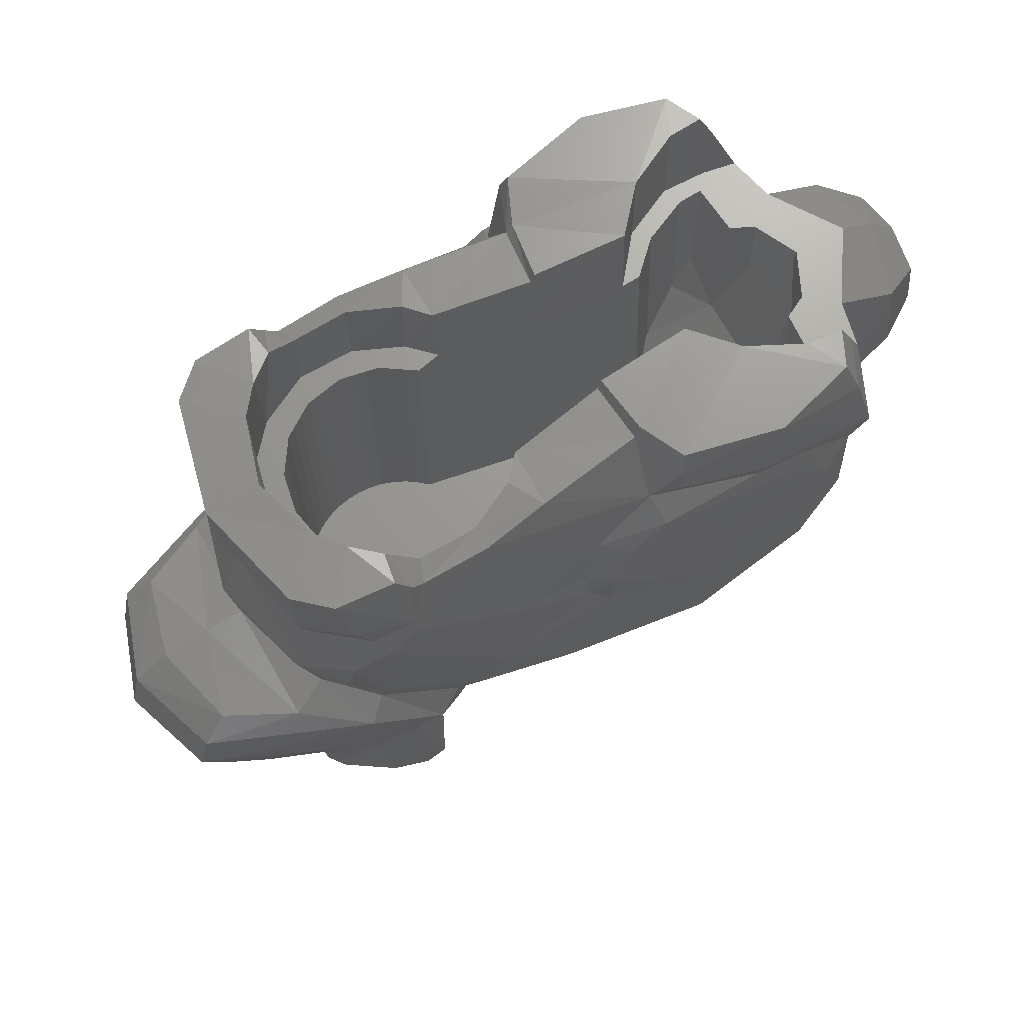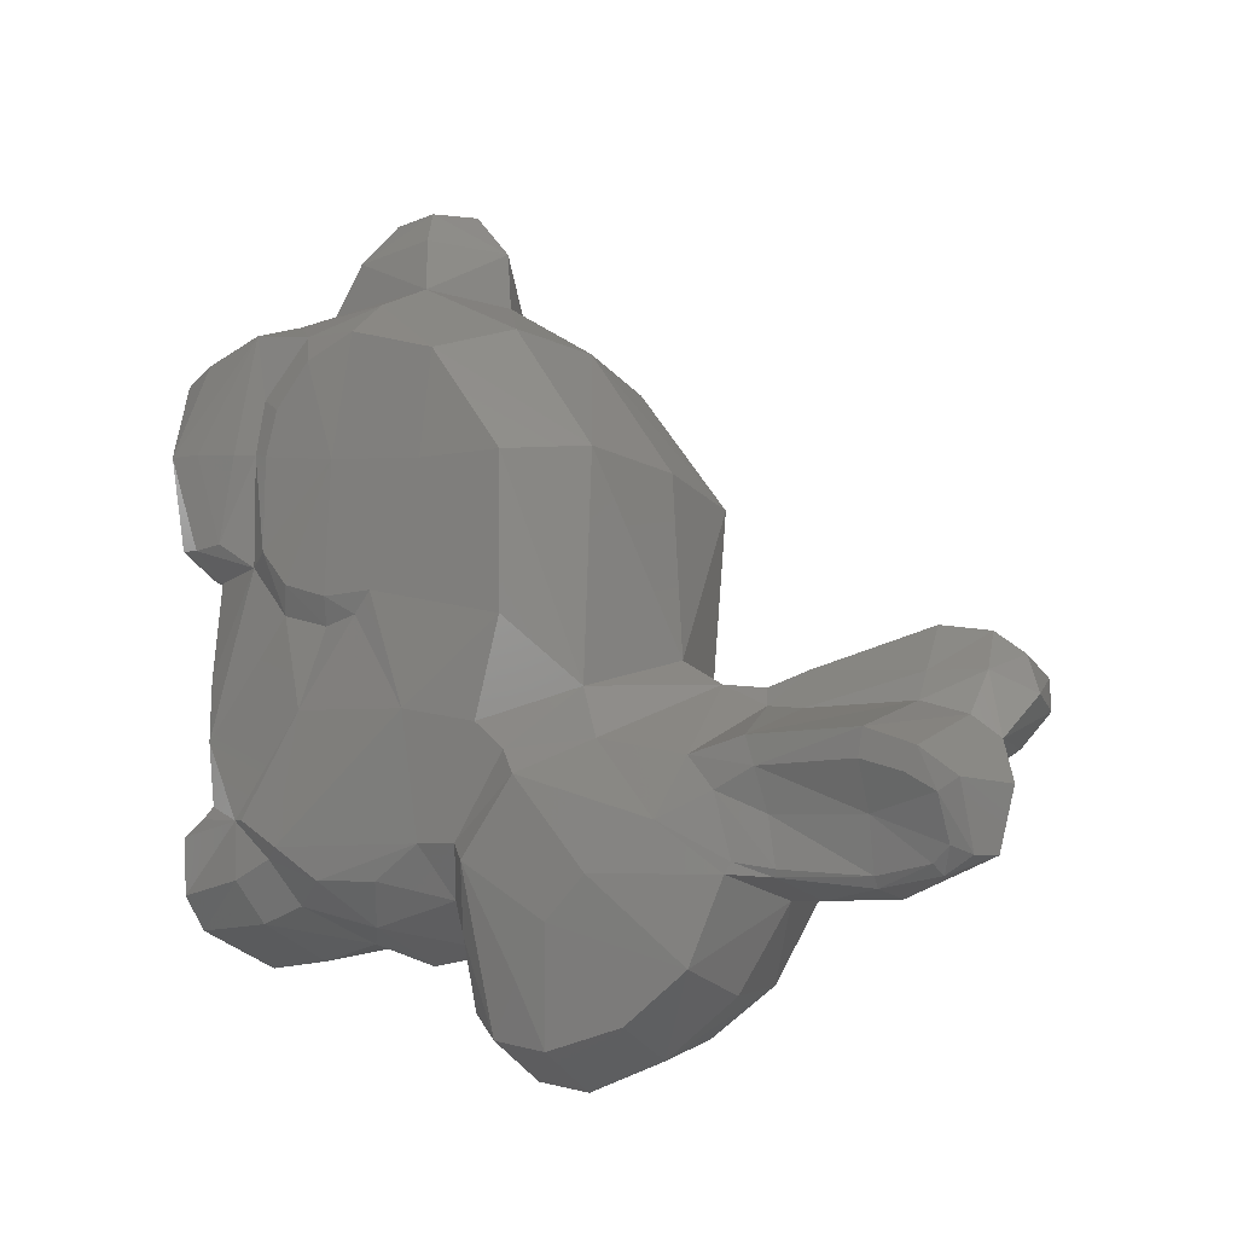
<metadata>
{"format":"stl","ext":"stl","renderer":"f3d","projection":"perspective","resolution":1024,"background":"white","views":[{"elev":69.5,"azim":-119.4,"up":"+Y"},{"elev":-13.7,"azim":-58.7,"up":"+Z"}]}
</metadata>
<code>
# stl→obj: 394 verts, 760 faces
v 0 -4.065 -3.788
v 2.032 -4.148 -3.246
v 0 -5.704 -3.608
v 1.994 -5.93 -2.849
v 0 -2.623 -3.268
v 2.176 -2.448 -2.74
v 0 -1.38 -3.538
v 2.237 -1.593 -3.036
v 0 -0.0564 -3.605
v 2.176 -0.0284 -3.06
v 2.939 -2.217 -1.906
v 2.913 -1.404 -2.249
v 3.191 -1.569 -1.144
v 2.746 -0.0148 -2.432
v 2.907 -0.5352 -0.984
v 2.863 -0.7368 -0.75
v 2.84 -0.016 -1.293
v 2.247 -0.0588 -1.188
v 2.467 -0.5716 -0.6136
v 2.935 -3.386 -2.405
v 2.749 -4.613 -2.48
v 3.201 -2.559 -1.73
v 2.897 -5.67 -1.871
v 2.757 -6.412 -1.901
v 2.89 -0.5932 0.54
v 3.457 -3.242 0.8024
v 3.266 -1.781 -1.165
v 3.305 -7.201 0.2032
v 3.053 -7.664 -0.3164
v 2.367 -8.951 0.8372
v 3.514 -7.852 2.108
v 3.865 -8.054 5.114
v 2.558 -9.241 5.329
v 3.87 -6.5 7.366
v 2.343 -7.389 8.03
v 2.482 -0.5044 0.4948
v 2.024 -0.4044 1.458
v 2.698 -0.4376 1.845
v 1.577 -0.3904 1.858
v 1.245 -0.3104 3.784
v 2.4 -0.3688 3.904
v 0 -9.686 1.682
v 0 -9.479 5.408
v 0 -7.628 8.184
v 0 -5.684 9.52
v 1.882 -4.91 9.486
v 3.81 -4.562 8.064
v 2.962 -4.61 8.857
v 3.805 -3.487 7.655
v 3.493 -3.242 8.284
v 3.749 -2.715 6.804
v 3.612 -2.305 7.097
v 3.731 -2.464 5.886
v 3.61 -2.11 6.016
v 3.566 -2.335 4.022
v 3.106 -1.751 3.881
v 3.224 -2.674 2.761
v 3.584 -2.932 3.276
v 3.319 -3.747 2.404
v 3.643 -3.926 2.908
v 3.464 -4.53 2.515
v 3.618 -4.979 2.898
v 2.355 -0.096 4.014
v 3.256 -0.0464 4.419
v 3.415 -0.5192 4.331
v 3.453 -1.129 4.372
v 1.232 -0.0688 3.858
v 3.714 -1.639 6.054
v 3.691 -2.121 8.458
v 3.686 -0.0284 6.271
v 3.716 -0.7064 6.214
v 3.498 -5.692 0.5704
v 1.379 -2.1 9.294
v 2.295 -2.1 9.081
v 2.76 -9.466 -0.2444
v 3.312 -8.04 -0.844
v 3.104 -6.791 -2.292
v 2.296 -6.314 -3.547
v 0 -5.819 -4.391
v 1.63 -6.176 -4.913
v 0 -5.996 -5.344
v 0 -6.507 -6.082
v 1.838 -6.712 -5.445
v 0 -9.264 -5.798
v 1.6 -9.326 -5.3
v 1.651 -10.69 -4.35
v 0 -10.8 -4.69
v 0 -11.91 -3.034
v 1.86 -11.56 -2.749
v 2.454 -10.48 -1.767
v 2.74 -9.218 -2.667
v 1.81 -7.808 -5.693
v 2.33 -7.505 -4.448
v 2.643 -8.317 -3.462
v 0 -10.54 1.121
v 0 0 -2.531
v 1.288 -0.0032 -2.134
v 1.815 0 -1.714
v 1.951 0 6.471
v 1.099 -0.034 5.72
v 3.23 0 7.892
v 2.487 0 7.541
v 2.54 -0.026 8.23
v 3.471 -0.7368 8.143
v 2.525 -0.7692 8.558
v 0 -5.603 10.72
v 1.609 -4.72 10.67
v 1.408 -2.922 10.58
v 0 -2.1 10.19
v 0 -2.578 10.93
v 3.873 -6.256 5.227
v 3.818 -4.148 5.546
v 0 -4.831 11.69
v 1.092 -4.47 11.47
v 0.9364 -3.489 11.45
v 0 -3.345 11.57
v 1.041 -2.1 5.755
v 1.952 -2.1 6.499
v 2.445 -2.1 7.533
v 2.417 -2.1 8.413
v 0 -2.1 -2.459
v 1.317 -2.1 -2.144
v 1.898 -2.1 -1.634
v 2.411 -2.1 -0.6316
v 2.412 -2.1 0.4728
v 1.996 -2.1 1.426
v 1.518 -2.1 1.904
v 0 -2.1 -2
v 0.7654 -2.1 -1.848
v 1.414 -2.1 -1.414
v 1.848 -2.1 -0.7654
v 2 -2.1 0
v 1.414 -2.1 1.414
v 1.848 -2.1 0.7654
v 1.164 -1.817 3.867
v 0.8908 -8.18 4.254
v 0 -2.1 9.111
v 0.8752 -2.1 8.694
v 1.105 -2.1 8.241
v 0 -2.442 9.08
v 0.7892 -3.637 8.696
v 1.03 -5.342 8.088
v 1.06 -2.1 6.142
v 0.928 -7.672 6.305
v 1.667 -6.785 6.97
v 1.674 -2.1 6.773
v 2.078 -2.1 7.674
v 2.103 -2.1 8.16
v 2.003 -4.796 8.113
v 1.975 -5.688 7.7
v 1.414 -8.18 1.414
v 0.261 -2.1 -1.983
v 0 -8.18 -2
v 0.261 -8.18 -1.983
v 0.5176 -2.1 -1.932
v 0.5176 -8.18 -1.932
v 0.7654 -8.18 -1.848
v 1 -2.1 -1.732
v 1 -8.18 -1.732
v 1.218 -2.1 -1.587
v 1.218 -8.18 -1.587
v 1.414 -8.18 -1.414
v 1.587 -2.1 -1.218
v 1.587 -8.18 -1.218
v 1.732 -2.1 -1
v 1.732 -8.18 -1
v 1.848 -8.18 -0.7654
v 1.932 -2.1 -0.5176
v 1.932 -8.18 -0.5176
v 1.983 -2.1 -0.261
v 1.983 -8.18 -0.261
v 2 -8.18 0
v 1.983 -2.1 0.261
v 1.983 -8.18 0.261
v 1.932 -2.1 0.5176
v 1.932 -8.18 0.5176
v 1.848 -8.18 0.7654
v 1.732 -2.1 1
v 1.732 -8.18 1
v 1.587 -2.1 1.218
v 1.587 -8.18 1.218
v 0 -7.626 -6.323
v -2.032 -4.148 -3.246
v -1.994 -5.93 -2.849
v -2.176 -2.448 -2.74
v -2.237 -1.593 -3.036
v -2.176 -0.0284 -3.06
v -2.939 -2.217 -1.906
v -2.913 -1.404 -2.249
v -3.191 -1.569 -1.144
v -2.746 -0.0148 -2.432
v -2.907 -0.5352 -0.984
v -2.863 -0.7368 -0.75
v -2.84 -0.016 -1.293
v -2.247 -0.0588 -1.188
v -2.467 -0.5716 -0.6136
v -2.935 -3.386 -2.405
v -2.749 -4.613 -2.48
v -3.201 -2.559 -1.73
v -2.897 -5.67 -1.871
v -2.757 -6.412 -1.901
v -2.89 -0.5932 0.54
v -3.266 -1.781 -1.165
v -3.457 -3.242 0.8024
v -3.305 -7.201 0.2032
v -3.053 -7.664 -0.3164
v -2.367 -8.951 0.8372
v -3.865 -8.054 5.114
v -3.514 -7.852 2.108
v -2.558 -9.241 5.329
v -3.87 -6.5 7.366
v -2.343 -7.389 8.03
v -2.482 -0.5044 0.4948
v -2.024 -0.4044 1.458
v -2.698 -0.4376 1.845
v -1.577 -0.3904 1.858
v -2.4 -0.3688 3.904
v -1.245 -0.3104 3.784
v -1.882 -4.91 9.486
v -2.962 -4.61 8.857
v -3.81 -4.562 8.064
v -3.805 -3.487 7.655
v -3.493 -3.242 8.284
v -3.749 -2.715 6.804
v -3.612 -2.305 7.097
v -3.731 -2.464 5.886
v -3.61 -2.11 6.016
v -3.566 -2.335 4.022
v -3.106 -1.751 3.881
v -3.224 -2.674 2.761
v -3.584 -2.932 3.276
v -3.319 -3.747 2.404
v -3.643 -3.926 2.908
v -3.464 -4.53 2.515
v -3.618 -4.979 2.898
v -2.355 -0.096 4.014
v -3.256 -0.0464 4.419
v -3.415 -0.5192 4.331
v -3.453 -1.129 4.372
v -1.232 -0.0688 3.858
v -3.714 -1.639 6.054
v -3.691 -2.121 8.458
v -3.686 -0.0284 6.271
v -3.716 -0.7064 6.214
v -3.498 -5.692 0.5704
v -1.379 -2.1 9.294
v -2.295 -2.1 9.081
v -2.76 -9.466 -0.2444
v -3.312 -8.04 -0.844
v -3.104 -6.791 -2.292
v -2.296 -6.314 -3.547
v -1.63 -6.176 -4.913
v -1.838 -6.712 -5.445
v -1.651 -10.69 -4.35
v -1.6 -9.326 -5.3
v -1.86 -11.56 -2.749
v -2.454 -10.48 -1.767
v -2.74 -9.218 -2.667
v -1.81 -7.808 -5.693
v -2.643 -8.317 -3.462
v -2.33 -7.505 -4.448
v -1.288 -0.0032 -2.134
v -1.815 0 -1.714
v -1.951 0 6.471
v -1.099 -0.034 5.72
v -3.23 0 7.892
v -2.487 0 7.541
v -2.54 -0.026 8.23
v -3.471 -0.7368 8.143
v -2.525 -0.7692 8.558
v -1.609 -4.72 10.67
v -1.408 -2.922 10.58
v -3.873 -6.256 5.227
v -3.818 -4.148 5.546
v -1.092 -4.47 11.47
v -0.9364 -3.489 11.45
v -1.041 -2.1 5.755
v -1.952 -2.1 6.499
v -2.445 -2.1 7.533
v -2.417 -2.1 8.413
v -1.317 -2.1 -2.144
v -1.898 -2.1 -1.634
v -2.411 -2.1 -0.6316
v -2.412 -2.1 0.4728
v -1.996 -2.1 1.426
v -1.518 -2.1 1.904
v -0.7654 -2.1 -1.848
v -1.414 -2.1 -1.414
v -1.848 -2.1 -0.7654
v -2 -2.1 0
v -1.414 -2.1 1.414
v -1.848 -2.1 0.7654
v -1.164 -1.817 3.867
v -0.8908 -8.18 4.254
v -0.8752 -2.1 8.694
v -1.105 -2.1 8.241
v -0.7892 -3.637 8.696
v -1.03 -5.342 8.088
v -1.06 -2.1 6.142
v -0.928 -7.672 6.305
v -1.667 -6.785 6.97
v -1.674 -2.1 6.773
v -2.078 -2.1 7.674
v -2.103 -2.1 8.16
v -2.003 -4.796 8.113
v -1.975 -5.688 7.7
v -1.414 -8.18 1.414
v -0.261 -2.1 -1.983
v -0.261 -8.18 -1.983
v -0.5176 -2.1 -1.932
v -0.5176 -8.18 -1.932
v -0.7654 -8.18 -1.848
v -1 -2.1 -1.732
v -1 -8.18 -1.732
v -1.218 -2.1 -1.587
v -1.218 -8.18 -1.587
v -1.414 -8.18 -1.414
v -1.587 -2.1 -1.218
v -1.587 -8.18 -1.218
v -1.732 -2.1 -1
v -1.732 -8.18 -1
v -1.848 -8.18 -0.7654
v -1.932 -2.1 -0.5176
v -1.932 -8.18 -0.5176
v -1.983 -2.1 -0.261
v -1.983 -8.18 -0.261
v -2 -8.18 0
v -1.983 -2.1 0.261
v -1.983 -8.18 0.261
v -1.932 -2.1 0.5176
v -1.932 -8.18 0.5176
v -1.848 -8.18 0.7654
v -1.732 -2.1 1
v -1.732 -8.18 1
v -1.587 -2.1 1.218
v -1.587 -8.18 1.218
v 0.5192 -12.15 -2.119
v 1.755 -11.79 -1.828
v 2.307 -10.98 -0.4788
v 2.309 -10.79 -0.0856
v 2.067 -11.3 -1.306
v 2.43 -12.12 0.8472
v 2.548 -12.22 0.4204
v 2.807 -14.62 1.198
v 2.665 -14.52 1.709
v 2.624 -15.63 1.039
v 2.508 -15.56 1.544
v 2.258 -16.13 1.019
v 2.044 -16.23 0.3516
v 0.5876 -13.02 -1.772
v 1.504 -12.88 -1.452
v 1.482 -15.02 -0.844
v 0.5536 -15.05 -1.122
v 0.3104 -16 -0.41
v 1.628 -15.78 -0.3688
v 1.018 -16.44 0.4776
v 1.235 -16.14 1.282
v 1.264 -15.48 1.804
v 1.157 -14.45 2.021
v 0.7672 -11.97 1.379
v 0.4528 -11.24 1.064
v 0.076 -15.49 0.0448
v 0.5368 -15.67 0.9232
v -0.0884 -14.58 0.3656
v 0.3948 -14.53 1.008
v -0.114 -12.28 0.4636
v 0.0276 -11.47 0.6184
v -1.52 -12.38 -2.824
v 0.016 -12.57 -3.081
v -0.988 -14.12 -3.084
v -0.1244 -14.2 -3.174
v -1.016 -15.39 -2.952
v -0.5528 -16.21 -2.604
v -1.194 -16.02 -2.661
v -0.4996 -16.52 -1.384
v -1.911 -16.12 -1.434
v -2.239 -15.5 -0.888
v -1.95 -15.72 -1.658
v -1.405 -15.68 -2.499
v -1.232 -15.27 -2.764
v -1.172 -14.14 -2.886
v -1.6 -12.45 -2.691
v -1.858 -11.7 -2.539
v -2.155 -15.2 -1.302
v -2.396 -14.57 -0.4972
v -2.274 -14.41 -1.015
v -2.198 -12.36 -0.9392
v -2.238 -12.21 -0.376
v -2.237 -11.05 -0.6172
v -2.148 -11.52 -1.286
v -1.779 -12.4 -1.735
v -1.603 -14.28 -1.871
v 2.054 -14.89 0.2032
v 1.973 -12.51 -0.494
f 1 2 3
f 3 2 4
f 1 5 2
f 2 5 6
f 7 8 5
f 5 8 6
f 9 10 8
f 8 7 9
f 11 6 8
f 8 12 11
f 13 12 14
f 15 16 13
f 17 18 15
f 15 18 19
f 19 16 15
f 17 15 13
f 13 14 17
f 14 12 10
f 10 12 8
f 20 21 2
f 22 20 11
f 2 6 20
f 6 11 20
f 21 23 4
f 24 4 23
f 4 2 21
f 16 25 13
f 13 26 27
f 22 27 26
f 28 29 24
f 24 23 28
f 30 31 32
f 32 33 30
f 33 32 34
f 34 35 33
f 19 36 16
f 16 36 25
f 37 38 36
f 36 38 25
f 39 40 41
f 41 38 39
f 38 37 39
f 30 33 42
f 42 33 43
f 33 35 44
f 44 43 33
f 44 35 45
f 45 35 46
f 34 47 48
f 35 34 48
f 48 46 35
f 49 50 47
f 47 50 48
f 51 52 49
f 49 52 50
f 53 54 51
f 51 54 52
f 53 55 54
f 54 55 56
f 56 55 57
f 57 55 58
f 59 57 58
f 58 60 59
f 59 60 61
f 61 60 62
f 63 64 41
f 41 64 65
f 41 65 56
f 56 65 66
f 67 63 40
f 40 63 41
f 66 68 54
f 54 56 66
f 50 52 69
f 69 52 68
f 52 54 68
f 65 64 70
f 65 70 71
f 71 66 65
f 68 66 71
f 56 57 25
f 56 38 41
f 25 38 56
f 25 57 26
f 26 13 25
f 20 22 23
f 21 20 23
f 23 72 28
f 22 72 23
f 22 26 72
f 72 61 62
f 61 26 59
f 26 57 59
f 31 28 72
f 72 26 61
f 62 31 72
f 73 46 74
f 74 46 48
f 30 75 29
f 29 75 76
f 77 24 76
f 76 24 29
f 4 24 77
f 77 78 4
f 4 78 3
f 3 78 79
f 78 80 79
f 79 80 81
f 82 81 80
f 80 83 82
f 84 85 86
f 86 87 84
f 87 86 88
f 88 86 89
f 76 75 90
f 90 91 76
f 86 91 89
f 89 91 90
f 92 93 94
f 77 76 91
f 91 94 77
f 77 94 93
f 77 93 83
f 83 80 78
f 83 78 77
f 92 83 93
f 75 30 95
f 95 30 42
f 96 97 9
f 9 97 10
f 10 97 98
f 98 14 10
f 14 98 17
f 17 98 18
f 99 63 100
f 100 63 67
f 70 64 99
f 99 101 70
f 99 64 63
f 99 102 101
f 102 103 101
f 101 103 104
f 104 103 105
f 70 101 104
f 70 104 69
f 69 71 70
f 69 68 71
f 74 69 105
f 105 69 104
f 69 74 50
f 48 50 74
f 106 45 46
f 46 107 106
f 107 46 108
f 108 46 73
f 108 73 109
f 109 110 108
f 111 32 31
f 31 62 111
f 34 32 111
f 47 112 49
f 49 112 51
f 51 112 53
f 112 47 34
f 34 111 112
f 58 55 112
f 112 55 53
f 111 62 60
f 60 112 111
f 60 58 112
f 113 106 114
f 114 106 107
f 108 110 115
f 115 110 116
f 108 115 114
f 114 107 108
f 115 116 113
f 113 114 115
f 117 118 100
f 100 118 99
f 102 99 119
f 119 99 118
f 120 103 119
f 119 103 102
f 74 105 120
f 120 105 103
f 96 121 122
f 122 97 96
f 123 98 122
f 122 98 97
f 98 123 18
f 123 124 18
f 19 18 124
f 125 36 19
f 19 124 125
f 36 125 37
f 37 125 126
f 127 39 126
f 126 39 37
f 122 121 128
f 128 129 122
f 123 122 129
f 129 130 123
f 131 124 123
f 123 130 131
f 132 125 124
f 124 131 132
f 133 127 126
f 126 134 133
f 40 39 135
f 135 39 127
f 127 136 135
f 117 100 135
f 67 40 100
f 135 100 40
f 134 126 125
f 125 132 134
f 29 28 30
f 30 28 31
f 137 109 73
f 73 138 137
f 139 138 73
f 73 74 139
f 137 138 140
f 140 138 141
f 142 141 139
f 139 141 138
f 143 117 144
f 135 136 117
f 144 117 136
f 145 144 142
f 144 145 143
f 143 145 146
f 143 146 118
f 118 117 143
f 146 147 119
f 119 118 146
f 119 147 148
f 148 120 119
f 148 139 74
f 74 120 148
f 142 139 149
f 149 139 148
f 145 142 150
f 150 142 149
f 148 147 149
f 149 147 150
f 147 146 150
f 150 146 145
f 127 133 151
f 151 136 127
f 11 13 27
f 27 22 11
f 11 12 13
f 152 128 153
f 153 154 152
f 155 152 154
f 154 156 155
f 129 155 156
f 156 157 129
f 158 129 157
f 157 159 158
f 160 158 159
f 159 161 160
f 130 160 161
f 161 162 130
f 163 130 162
f 162 164 163
f 165 163 164
f 164 166 165
f 131 165 166
f 166 167 131
f 168 131 167
f 167 169 168
f 170 168 169
f 169 171 170
f 132 170 171
f 171 172 132
f 173 132 172
f 172 174 173
f 175 173 174
f 174 176 175
f 134 175 176
f 176 177 134
f 178 134 177
f 177 179 178
f 180 178 179
f 179 181 180
f 133 180 181
f 181 151 133
f 153 156 154
f 153 157 156
f 153 159 157
f 153 161 159
f 153 162 161
f 153 164 162
f 153 166 164
f 153 167 166
f 153 169 167
f 153 171 169
f 153 172 171
f 153 174 172
f 153 176 174
f 153 177 176
f 153 179 177
f 153 181 179
f 153 151 181
f 92 182 82
f 82 83 92
f 86 94 91
f 1 3 183
f 3 184 183
f 1 183 5
f 183 185 5
f 7 5 186
f 5 185 186
f 9 186 187
f 186 9 7
f 188 186 185
f 186 188 189
f 190 191 189
f 192 190 193
f 194 192 195
f 192 196 195
f 196 192 193
f 194 190 192
f 190 194 191
f 191 187 189
f 187 186 189
f 197 183 198
f 199 188 197
f 183 197 185
f 185 197 188
f 198 184 200
f 201 200 184
f 184 198 183
f 193 190 202
f 190 203 204
f 199 204 203
f 205 201 206
f 201 205 200
f 207 208 209
f 208 207 210
f 210 211 208
f 211 210 212
f 196 193 213
f 193 202 213
f 214 213 215
f 213 202 215
f 216 217 218
f 217 216 215
f 215 216 214
f 207 42 210
f 42 43 210
f 210 44 212
f 44 210 43
f 44 45 212
f 45 219 212
f 211 220 221
f 212 220 211
f 220 212 219
f 222 221 223
f 221 220 223
f 224 222 225
f 222 223 225
f 226 224 227
f 224 225 227
f 226 227 228
f 227 229 228
f 229 230 228
f 230 231 228
f 232 231 230
f 231 232 233
f 232 234 233
f 234 235 233
f 236 217 237
f 217 238 237
f 217 229 238
f 229 239 238
f 240 218 236
f 218 217 236
f 239 227 241
f 227 239 229
f 223 242 225
f 242 241 225
f 225 241 227
f 238 243 237
f 238 244 243
f 244 238 239
f 241 244 239
f 229 202 230
f 229 217 215
f 202 229 215
f 202 204 230
f 204 202 190
f 197 200 199
f 198 200 197
f 200 205 245
f 199 200 245
f 199 245 204
f 245 235 234
f 234 232 204
f 204 232 230
f 209 245 205
f 245 234 204
f 235 245 209
f 246 247 219
f 247 220 219
f 207 206 248
f 206 249 248
f 250 249 201
f 249 206 201
f 184 250 201
f 250 184 251
f 184 3 251
f 3 79 251
f 251 79 252
f 79 81 252
f 82 252 81
f 252 82 253
f 84 254 255
f 254 84 87
f 87 88 254
f 88 256 254
f 249 257 248
f 257 249 258
f 254 256 258
f 256 257 258
f 259 260 261
f 250 258 249
f 258 250 260
f 250 261 260
f 250 253 261
f 253 251 252
f 253 250 251
f 259 261 253
f 248 95 207
f 95 42 207
f 96 9 262
f 9 187 262
f 187 263 262
f 263 187 191
f 191 194 263
f 194 195 263
f 264 265 236
f 265 240 236
f 243 264 237
f 264 243 266
f 264 236 237
f 264 266 267
f 267 266 268
f 266 269 268
f 269 270 268
f 243 269 266
f 243 242 269
f 242 243 244
f 242 244 241
f 247 270 242
f 270 269 242
f 242 223 247
f 220 247 223
f 106 219 45
f 219 106 271
f 271 272 219
f 272 246 219
f 272 109 246
f 109 272 110
f 273 209 208
f 209 273 235
f 211 273 208
f 221 222 274
f 222 224 274
f 224 226 274
f 274 211 221
f 211 274 273
f 231 274 228
f 274 226 228
f 273 233 235
f 233 273 274
f 233 274 231
f 113 275 106
f 275 271 106
f 272 276 110
f 276 116 110
f 272 275 276
f 275 272 271
f 276 113 116
f 113 276 275
f 277 265 278
f 265 264 278
f 267 279 264
f 279 278 264
f 280 279 268
f 279 267 268
f 247 280 270
f 280 268 270
f 96 281 121
f 281 96 262
f 282 281 263
f 281 262 263
f 263 195 282
f 282 195 283
f 196 283 195
f 284 196 213
f 196 284 283
f 213 214 284
f 214 285 284
f 286 285 216
f 285 214 216
f 281 128 121
f 128 281 287
f 282 287 281
f 287 282 288
f 289 282 283
f 282 289 288
f 290 283 284
f 283 290 289
f 291 285 286
f 285 291 292
f 218 293 216
f 293 286 216
f 286 293 294
f 277 293 265
f 240 265 218
f 293 218 265
f 292 284 285
f 284 292 290
f 206 207 205
f 207 209 205
f 137 246 109
f 246 137 295
f 296 246 295
f 246 296 247
f 137 140 295
f 140 297 295
f 298 296 297
f 296 295 297
f 299 300 277
f 293 277 294
f 300 294 277
f 301 298 300
f 300 299 301
f 299 302 301
f 299 278 302
f 278 299 277
f 302 279 303
f 279 302 278
f 279 304 303
f 304 279 280
f 304 247 296
f 247 304 280
f 298 305 296
f 305 304 296
f 301 306 298
f 306 305 298
f 304 305 303
f 305 306 303
f 303 306 302
f 306 301 302
f 286 307 291
f 307 286 294
f 188 203 190
f 203 188 199
f 188 190 189
f 308 128 153
f 153 309 308
f 310 308 309
f 309 311 310
f 287 310 311
f 311 312 287
f 313 287 312
f 312 314 313
f 315 313 314
f 314 316 315
f 288 315 316
f 316 317 288
f 318 288 317
f 317 319 318
f 320 318 319
f 319 321 320
f 289 320 321
f 321 322 289
f 323 289 322
f 322 324 323
f 325 323 324
f 324 326 325
f 290 325 326
f 326 327 290
f 328 290 327
f 327 329 328
f 330 328 329
f 329 331 330
f 292 330 331
f 331 332 292
f 333 292 332
f 332 334 333
f 335 333 334
f 334 336 335
f 291 335 336
f 336 307 291
f 153 311 309
f 153 312 311
f 153 314 312
f 153 316 314
f 153 317 316
f 153 319 317
f 153 321 319
f 153 322 321
f 153 324 322
f 153 326 324
f 153 327 326
f 153 329 327
f 153 331 329
f 153 332 331
f 153 334 332
f 153 336 334
f 153 307 336
f 259 82 182
f 82 259 253
f 254 258 260
f 88 89 337
f 337 89 338
f 90 75 339
f 339 75 340
f 341 90 339
f 338 89 341
f 341 89 90
f 342 343 340
f 340 343 339
f 344 343 342
f 342 345 344
f 346 344 347
f 347 344 345
f 347 348 346
f 346 348 349
f 350 337 351
f 351 337 338
f 351 352 350
f 350 352 353
f 354 353 355
f 355 353 352
f 349 356 354
f 354 355 349
f 356 349 348
f 348 357 356
f 358 357 347
f 347 357 348
f 358 347 345
f 345 359 358
f 345 342 360
f 360 359 345
f 360 342 361
f 361 342 340
f 361 340 95
f 95 340 75
f 362 354 363
f 363 354 356
f 362 363 364
f 364 363 365
f 364 365 366
f 366 365 360
f 358 363 357
f 357 363 356
f 360 361 367
f 367 366 360
f 95 367 361
f 368 88 369
f 370 371 372
f 371 373 372
f 372 373 374
f 374 373 375
f 375 376 374
f 375 354 376
f 377 376 354
f 354 362 377
f 374 376 378
f 378 379 374
f 380 372 379
f 379 372 374
f 381 370 380
f 380 370 372
f 370 381 368
f 368 381 382
f 382 383 368
f 368 383 256
f 384 378 377
f 377 378 376
f 385 386 384
f 384 377 385
f 386 385 387
f 387 385 388
f 387 388 389
f 389 390 387
f 367 95 389
f 389 95 248
f 362 364 385
f 385 377 362
f 385 364 388
f 388 364 366
f 366 367 388
f 388 367 389
f 248 257 389
f 389 257 390
f 256 383 257
f 390 257 383
f 390 383 382
f 391 387 390
f 382 391 390
f 392 386 387
f 392 387 391
f 391 382 381
f 391 381 392
f 392 381 380
f 392 380 379
f 384 386 392
f 392 378 384
f 379 378 392
f 368 369 370
f 370 369 371
f 350 369 337
f 337 369 88
f 353 371 350
f 350 371 369
f 354 373 353
f 353 373 371
f 375 373 354
f 349 355 393
f 393 355 352
f 349 393 346
f 346 393 344
f 393 352 394
f 394 352 351
f 344 393 343
f 343 393 394
f 343 394 339
f 339 394 341
f 351 338 394
f 394 338 341
f 363 358 365
f 365 358 359
f 359 360 365
f 256 88 368
f 140 141 297
f 298 297 141
f 141 142 298
f 300 298 142
f 142 144 300
f 300 144 136
f 136 294 300
f 151 307 294
f 294 136 151
f 151 153 307
f 85 94 86
f 94 85 92
f 260 255 254
f 255 260 259
f 182 92 85
f 85 84 182
f 259 182 255
f 84 255 182

</code>
